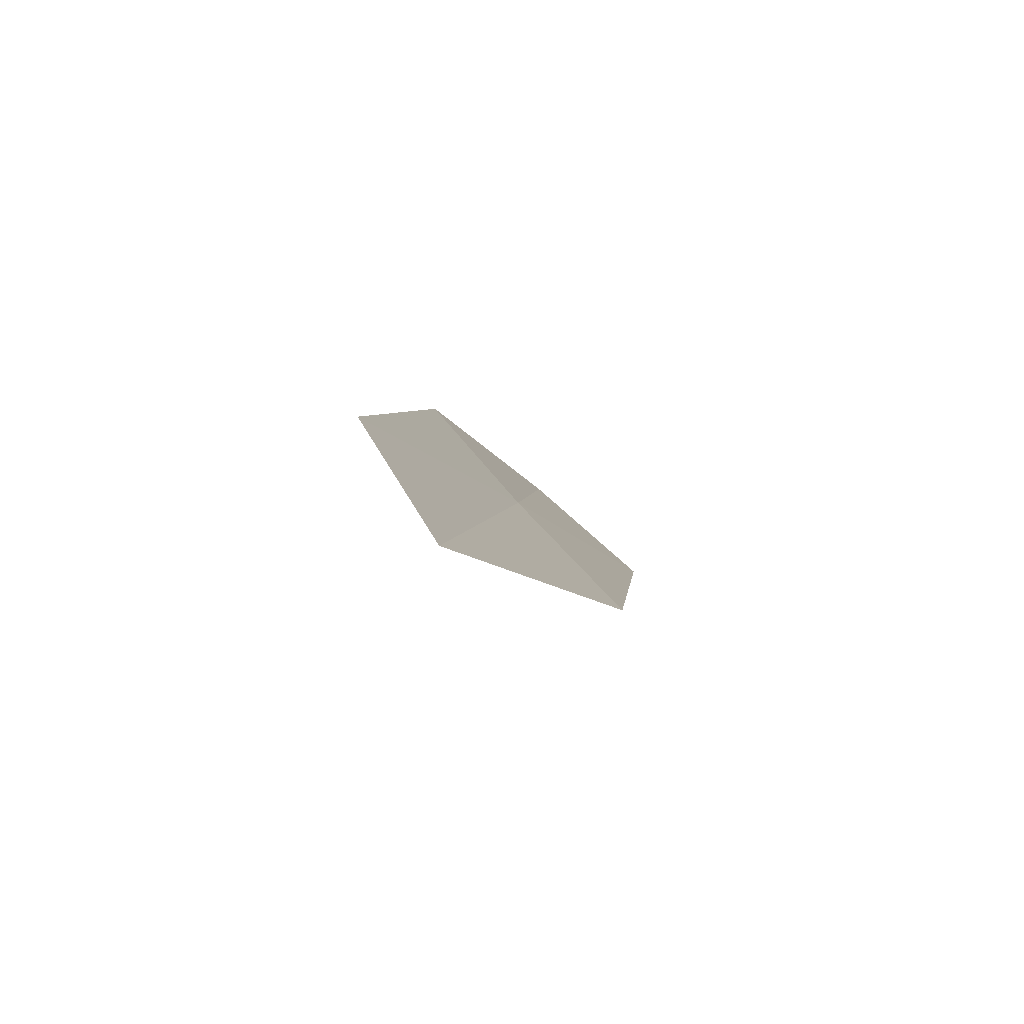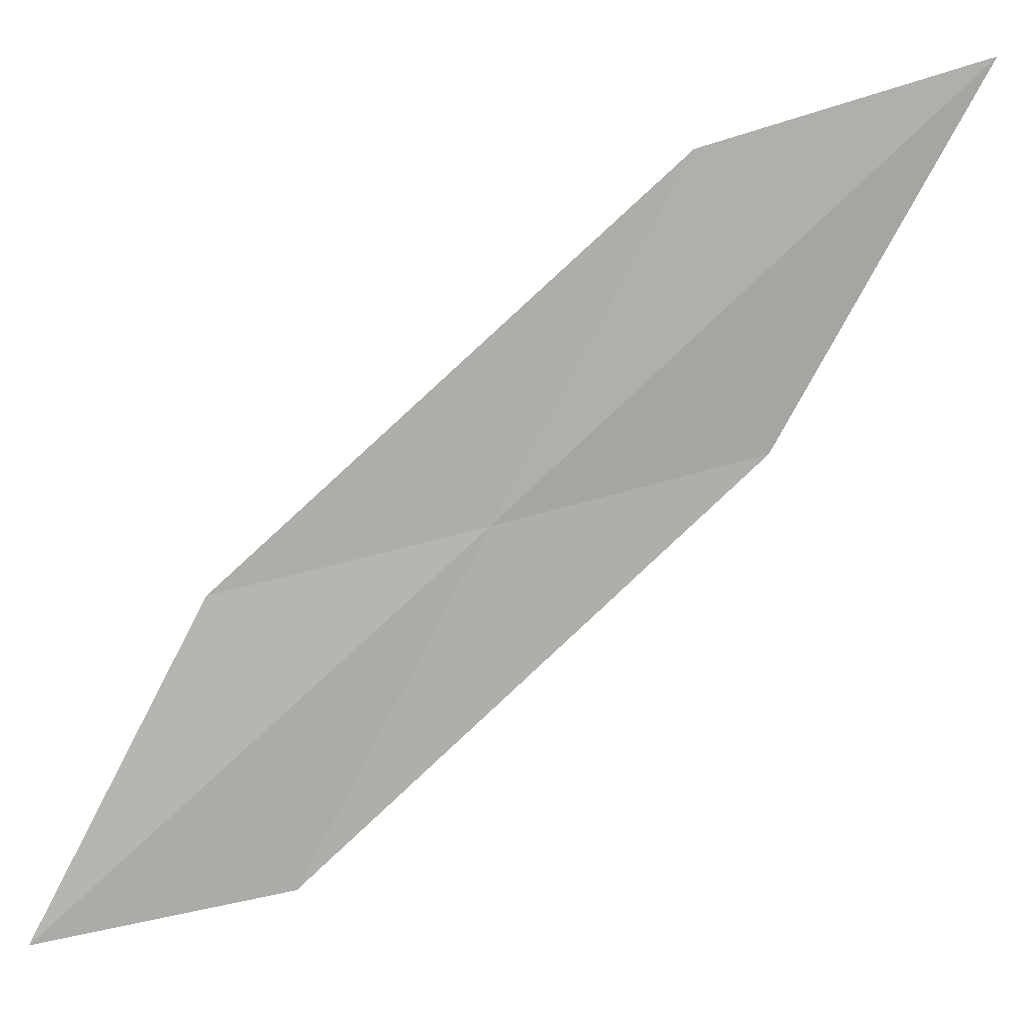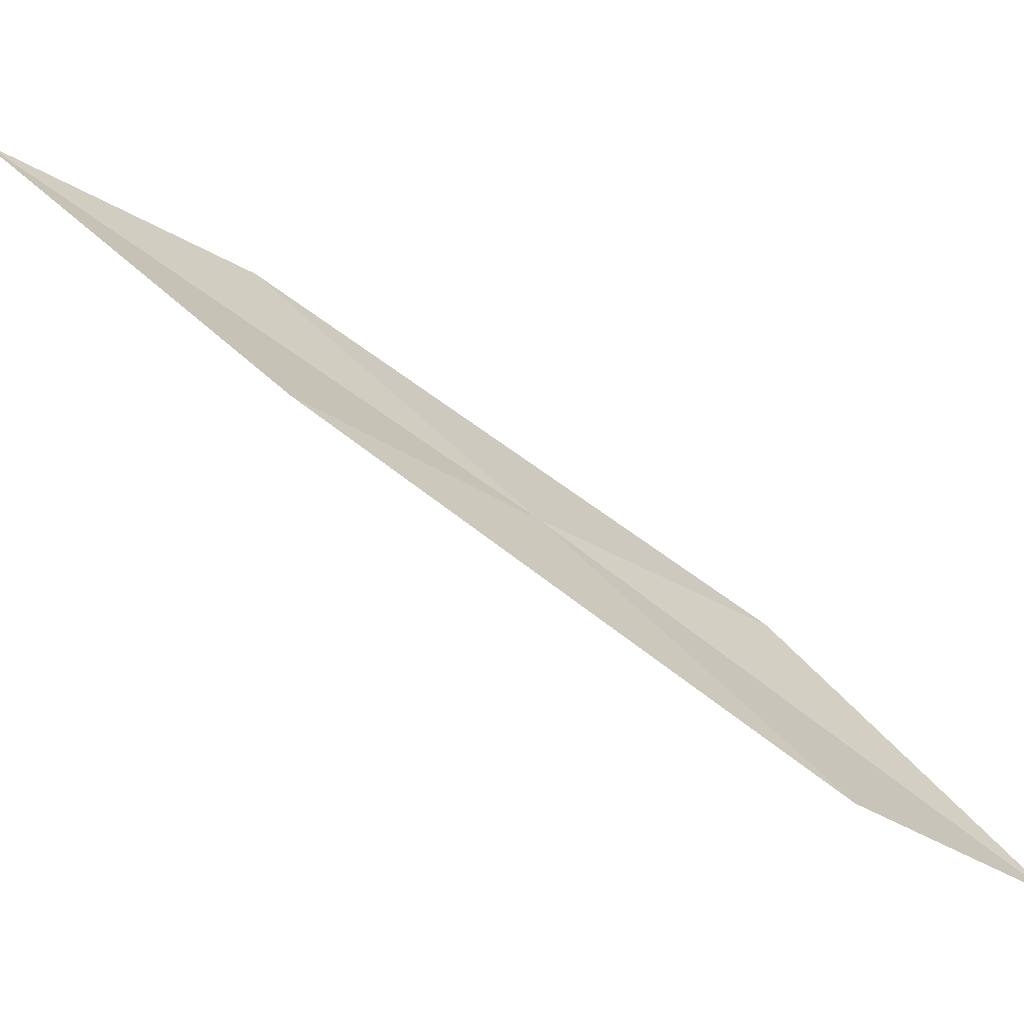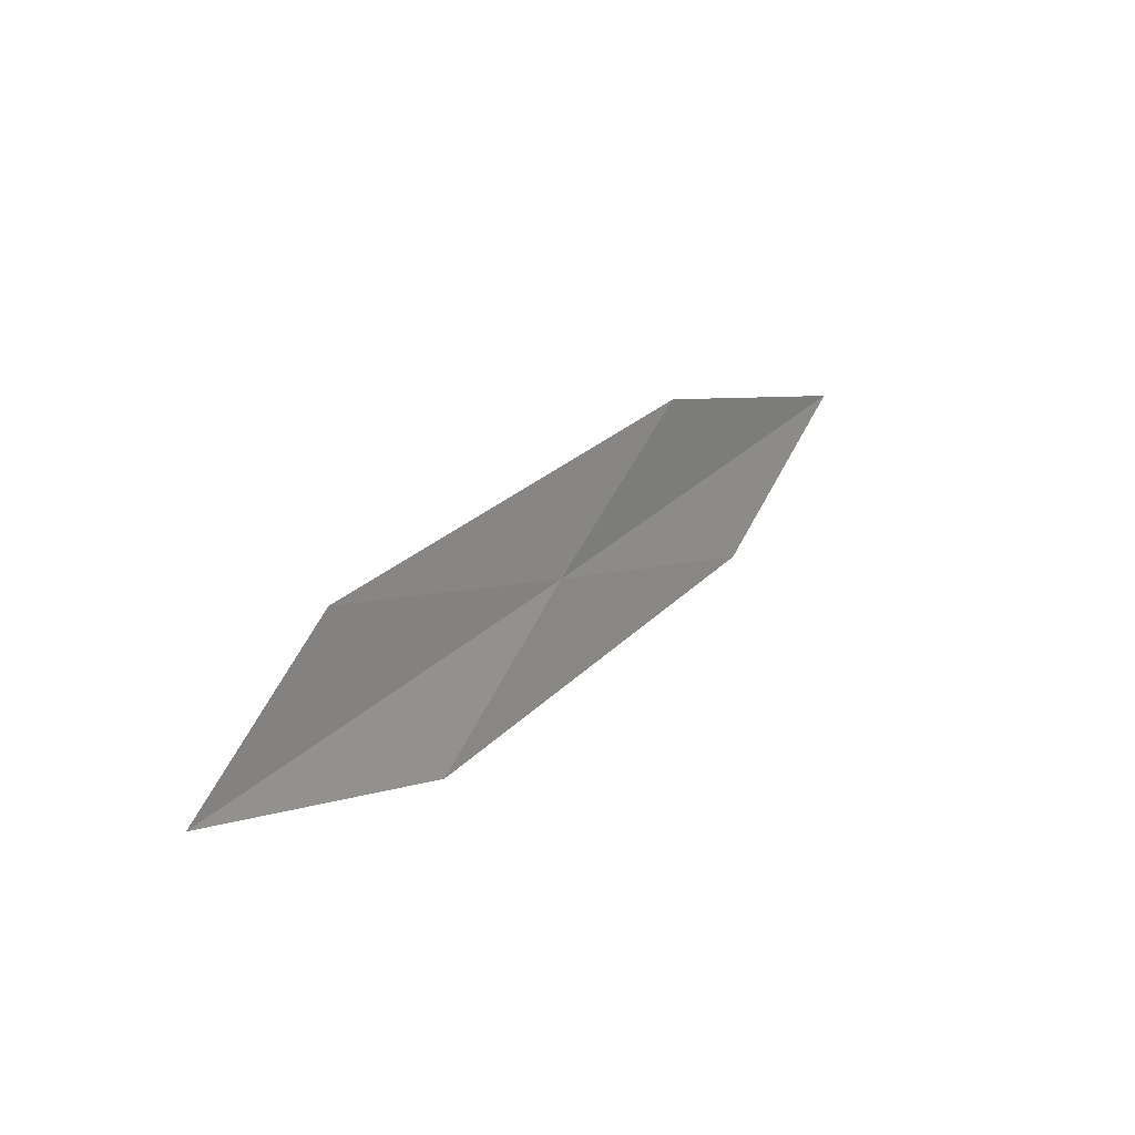
<metadata>
{"format":"obj","ext":"obj","renderer":"f3d","projection":"perspective","resolution":1024,"background":"white","views":[{"elev":36.7,"azim":15.4,"up":"+Y"},{"elev":-28.6,"azim":-52.1,"up":"+Y"},{"elev":-17.4,"azim":91.9,"up":"+Y"},{"elev":-53.4,"azim":63.0,"up":"+Z"}]}
</metadata>
<code>
v 28.09 18.03 22.04
v 27.33 17.7 20.92
v 27.56 16.31 19.63
v 28.37 16.6 20.62
v 27.8 19.42 23.46
v 28.52 19.82 24.69
v 28.86 18.38 23.13
f 1 2 3
f 1 3 4
f 1 5 2
f 1 6 5
f 1 7 6
f 1 4 7

</code>
